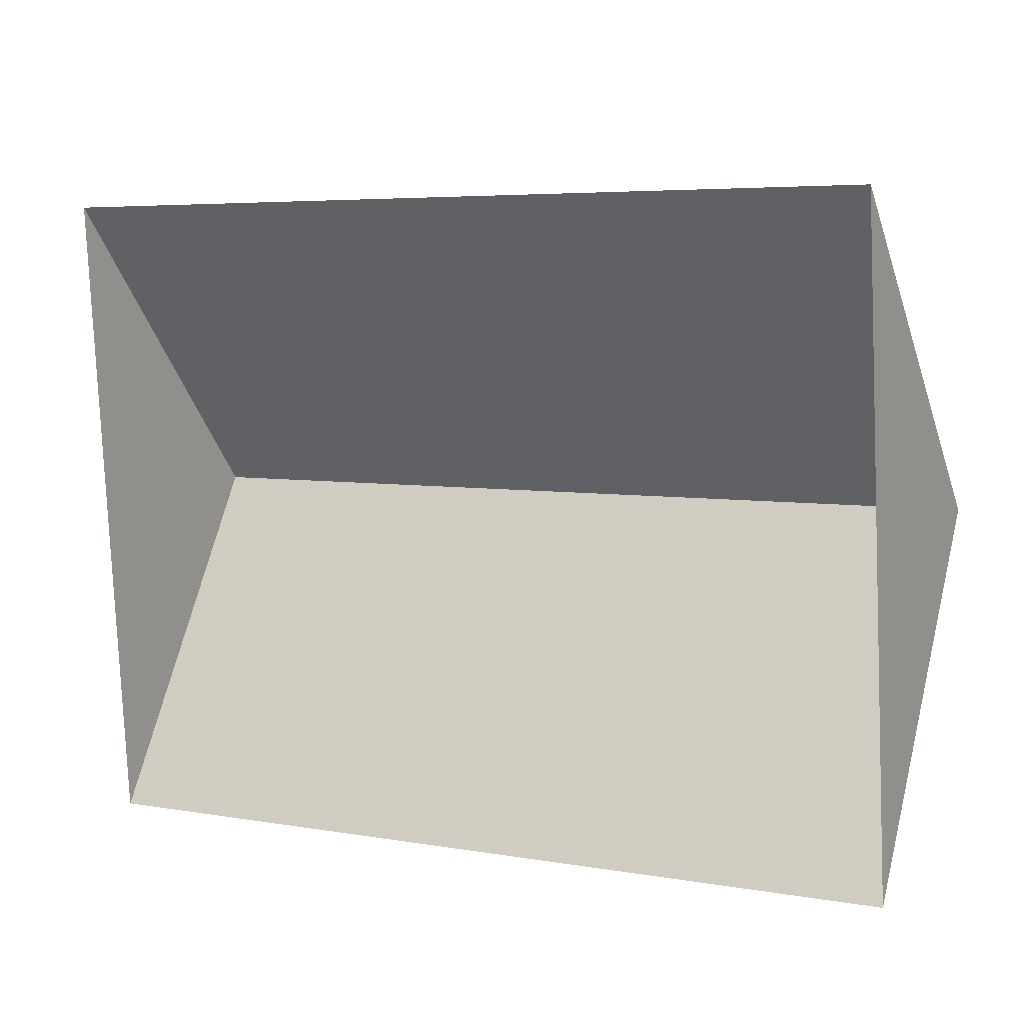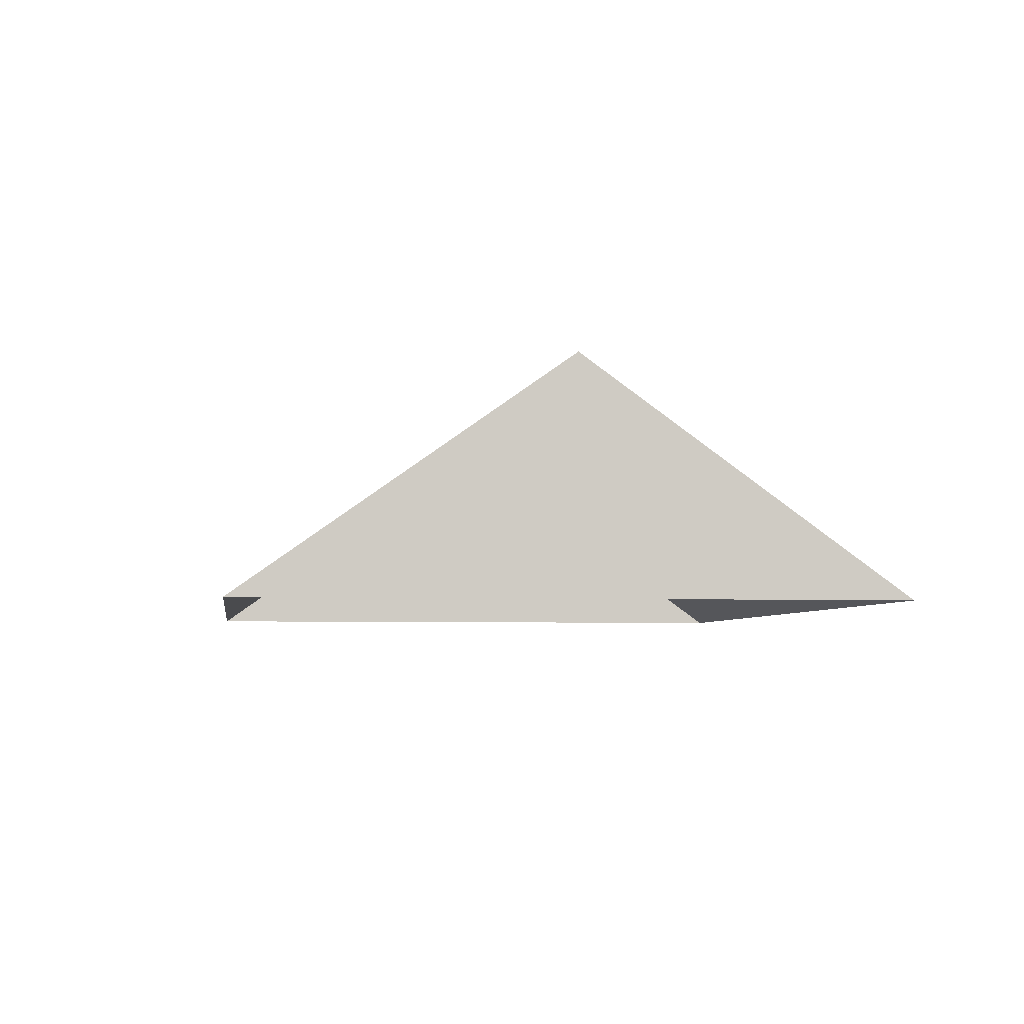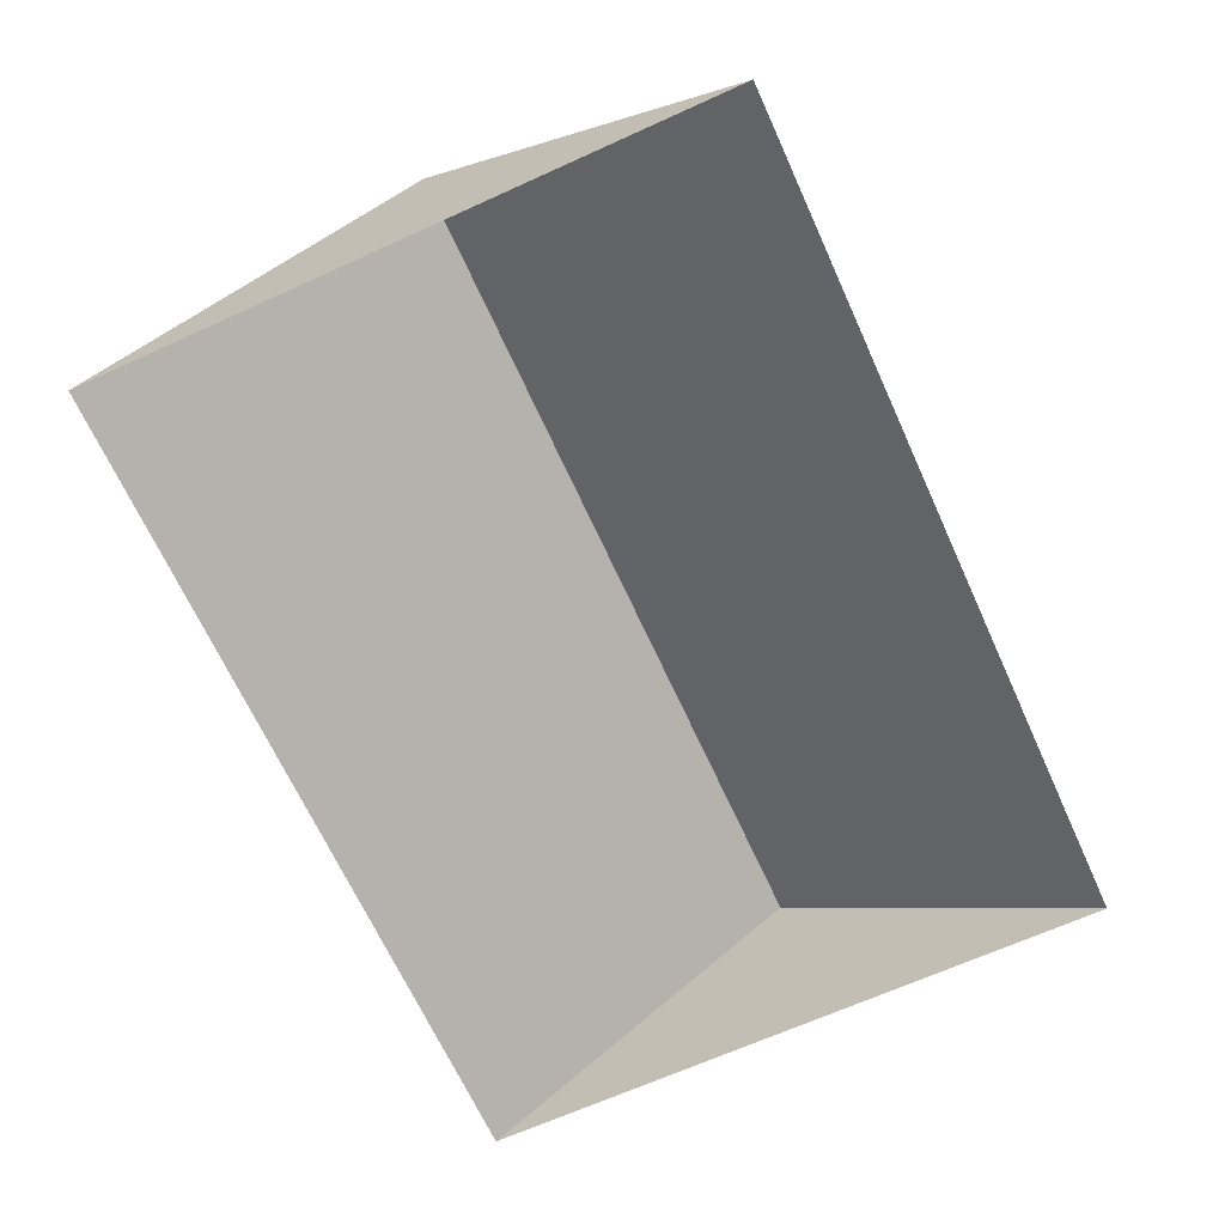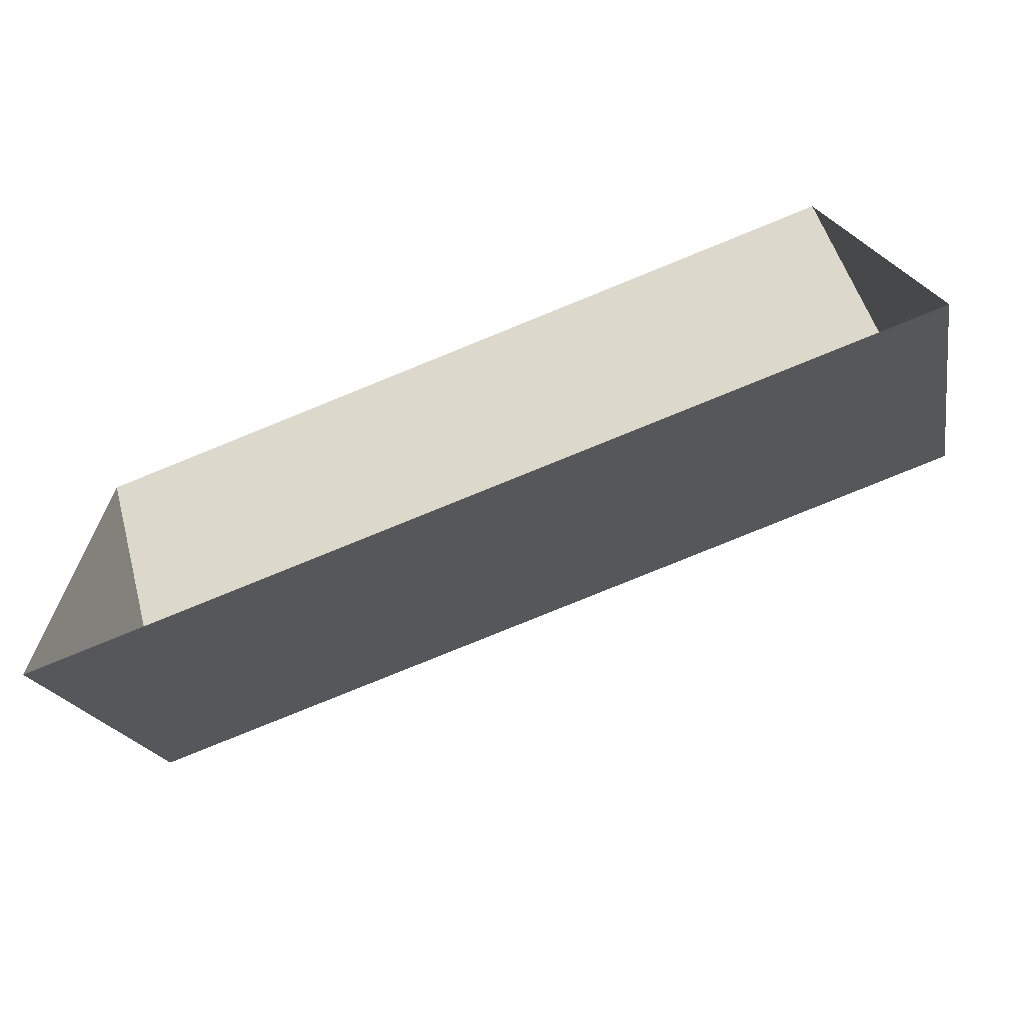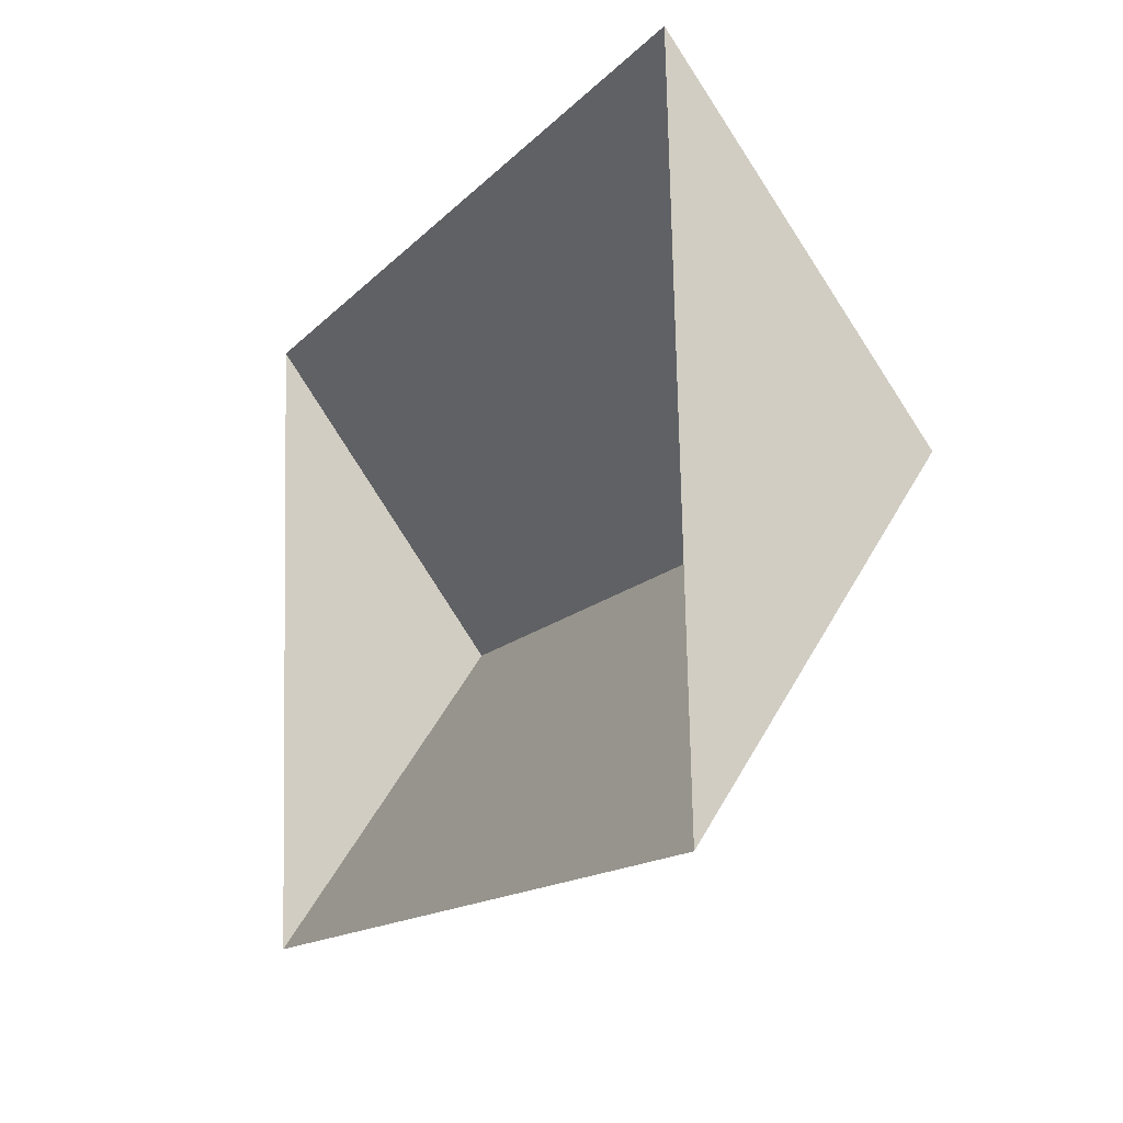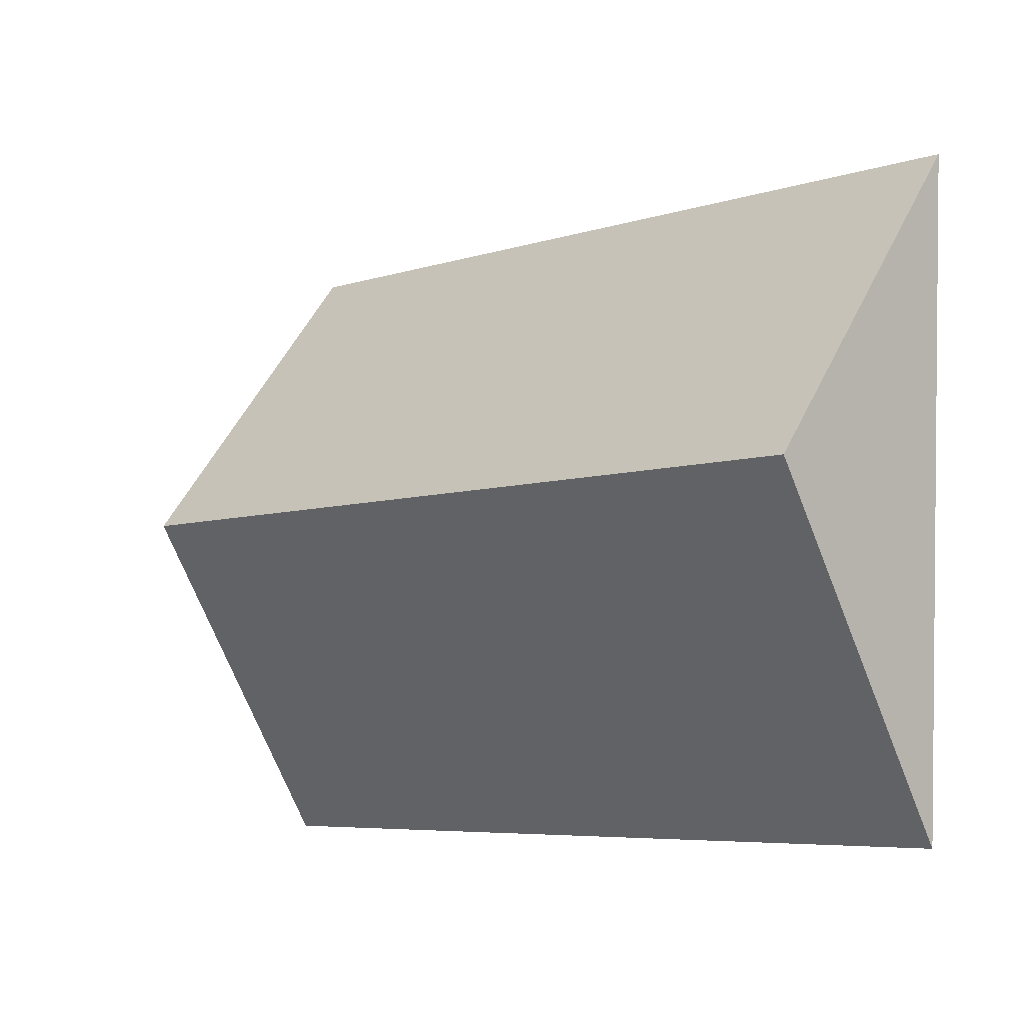
<metadata>
{"format":"obj","ext":"obj","renderer":"f3d","projection":"perspective","resolution":1024,"background":"white","views":[{"elev":11.3,"azim":29.0,"up":"+Z"},{"elev":-4.7,"azim":-101.0,"up":"+Y"},{"elev":-67.0,"azim":-68.5,"up":"+Y"},{"elev":-73.6,"azim":21.8,"up":"+Z"},{"elev":-11.1,"azim":63.6,"up":"+Z"},{"elev":-10.4,"azim":-136.0,"up":"+Z"}]}
</metadata>
<code>
o CG10_500_049063_0060_roof
v 19.79 144.9 -121.5
v 14.77 75 -23.94
v 24.87 75 -220
v 281.1 145 -108.1
v 276 75 -10.48
v 286.2 75 -206.7
v 14.77 0 -23.94
v 24.87 0 -220
v 286.2 0 -206.7
v 276 0 -10.48
f 2 5 4 1
f 4 6 3 1
f 5 4 6
f 3 1 2

</code>
